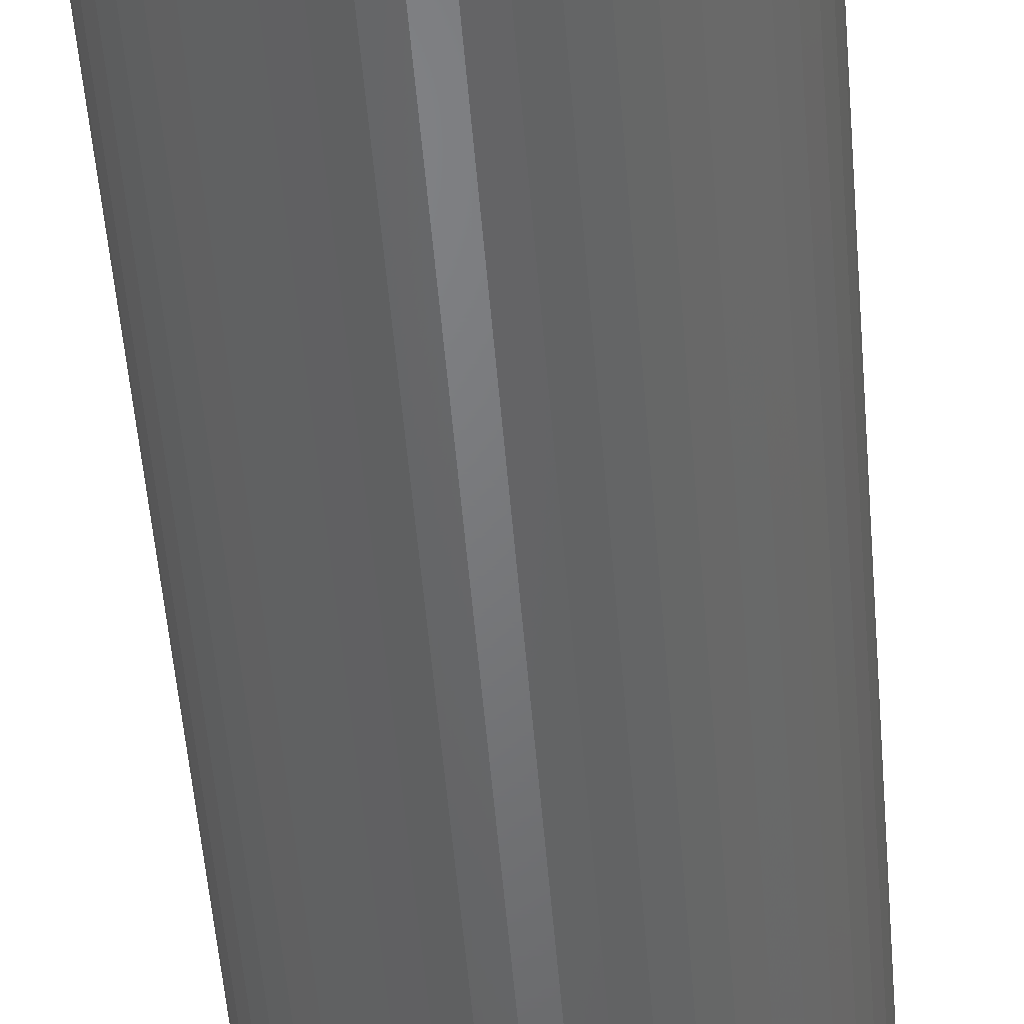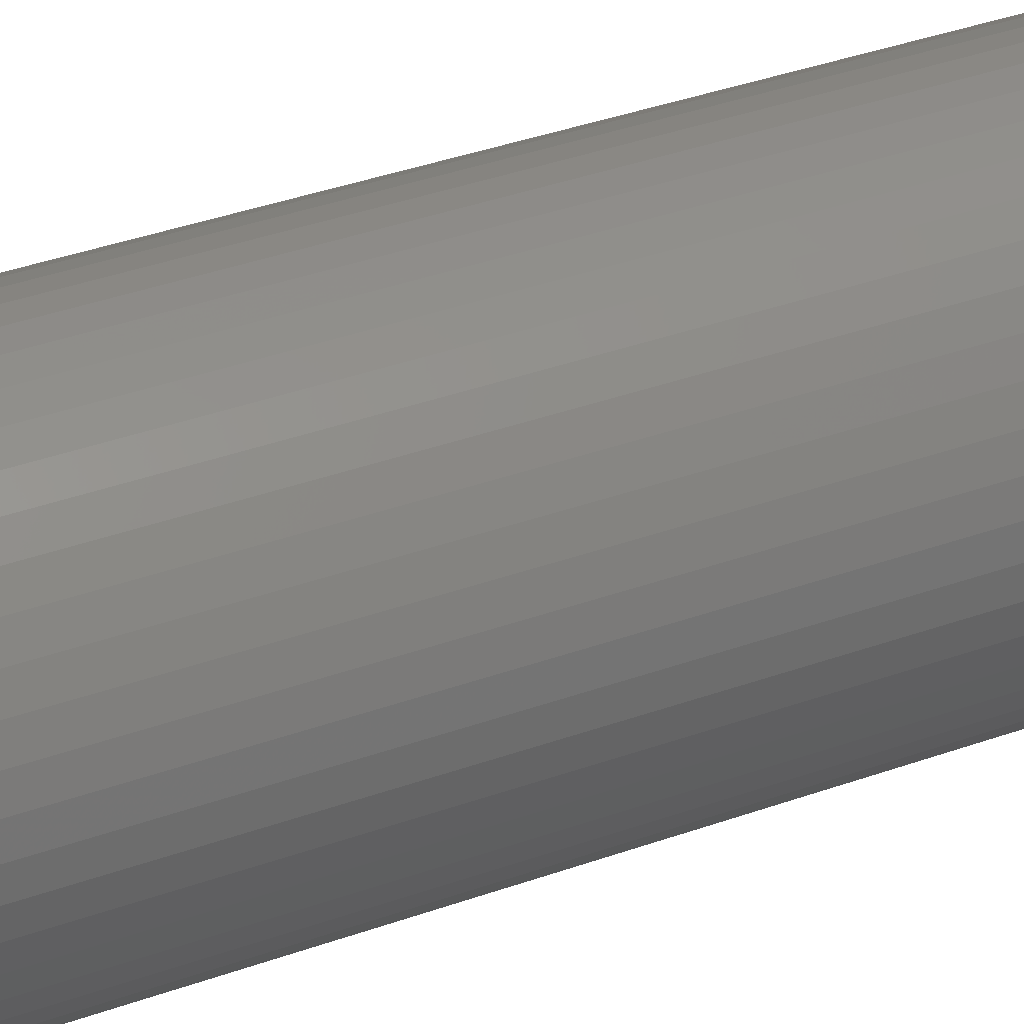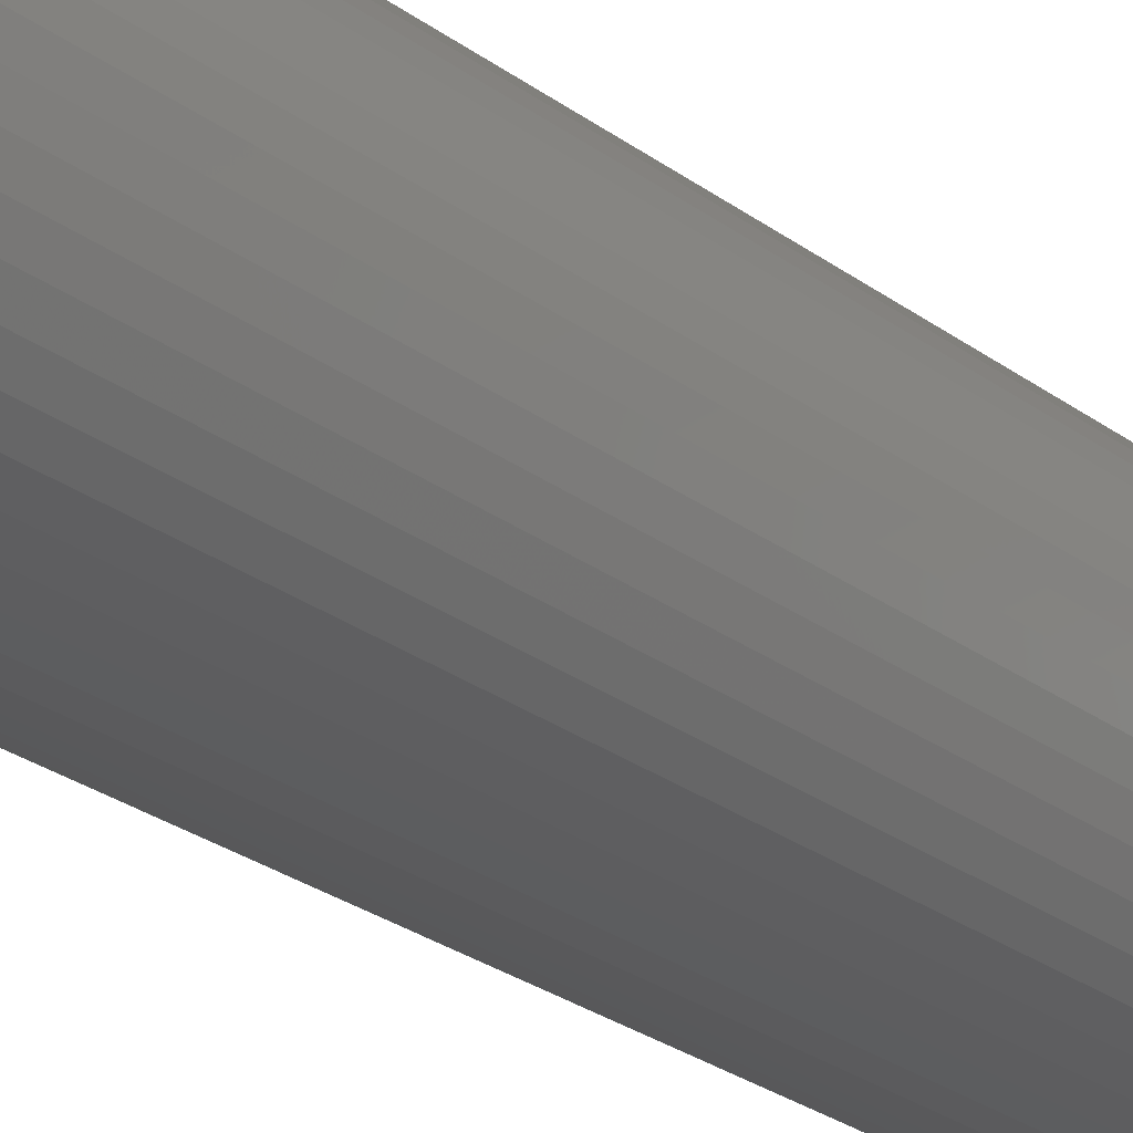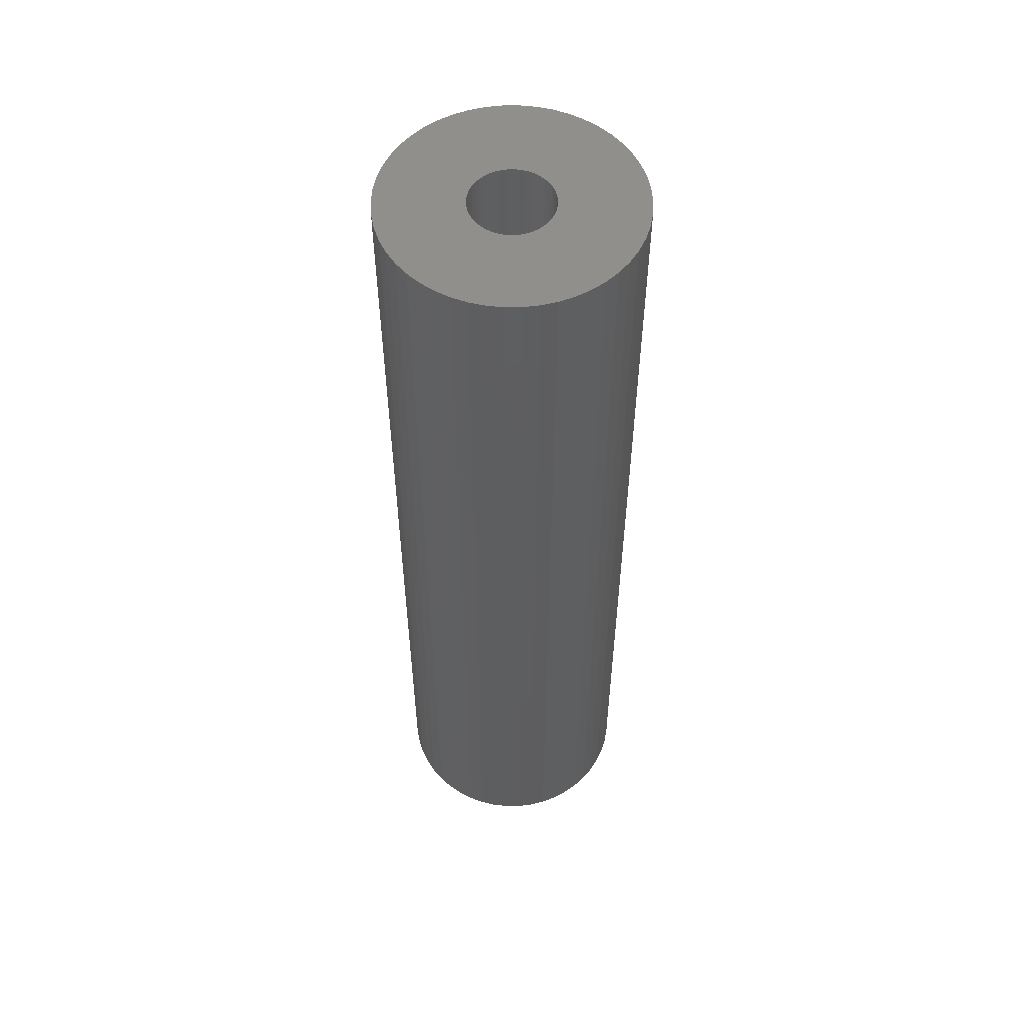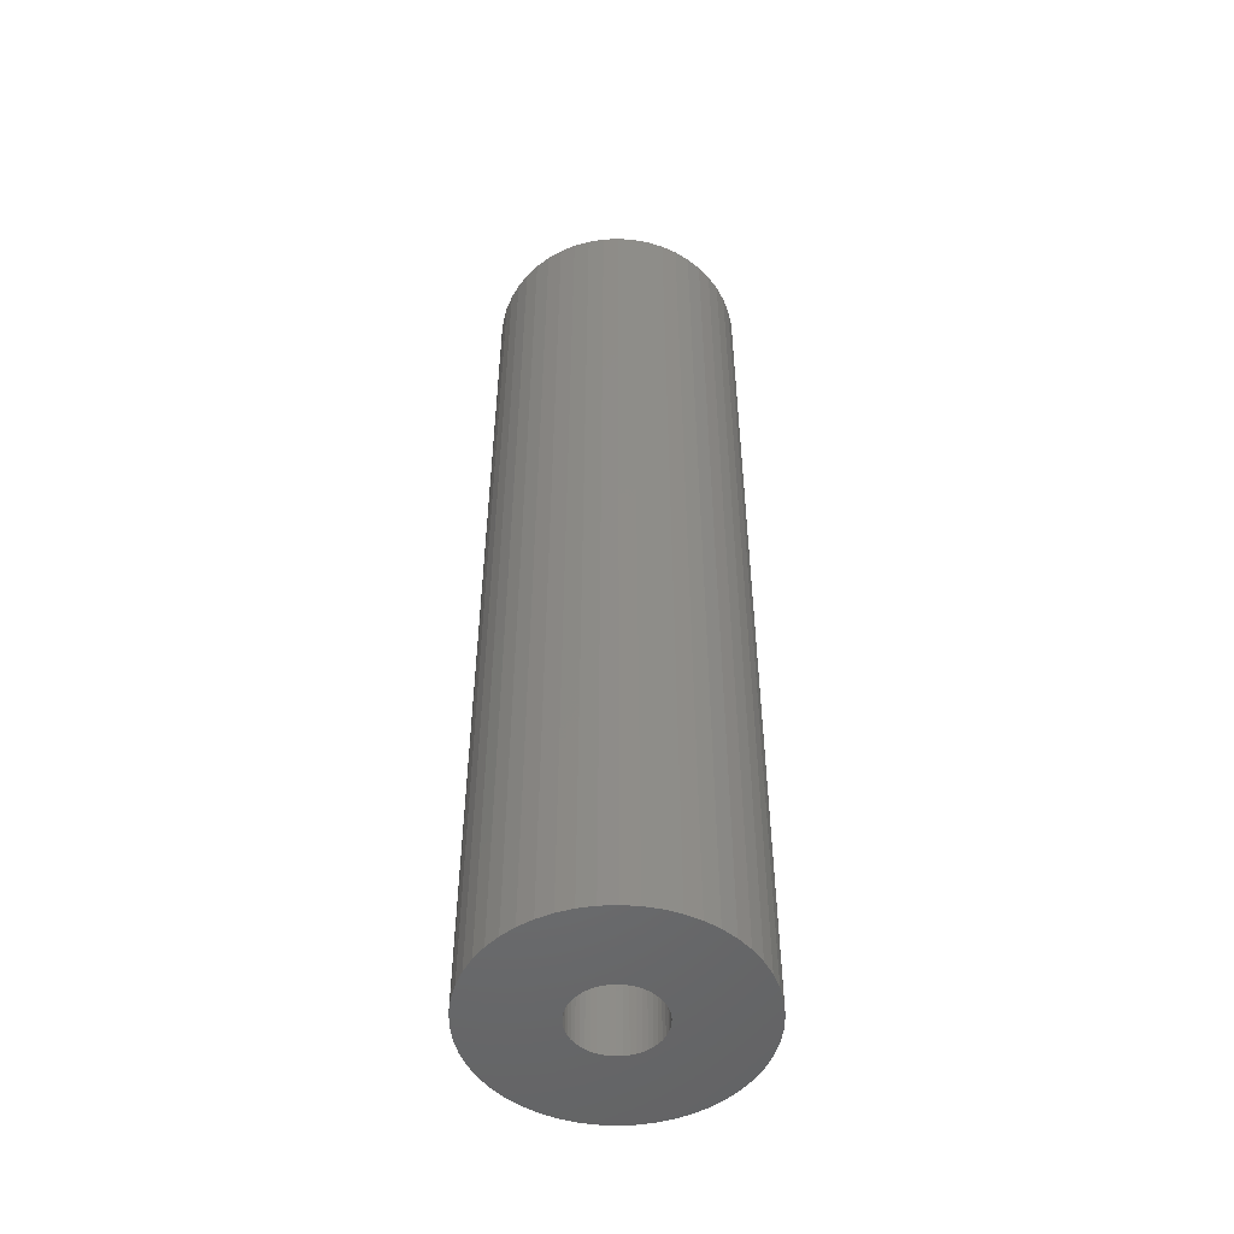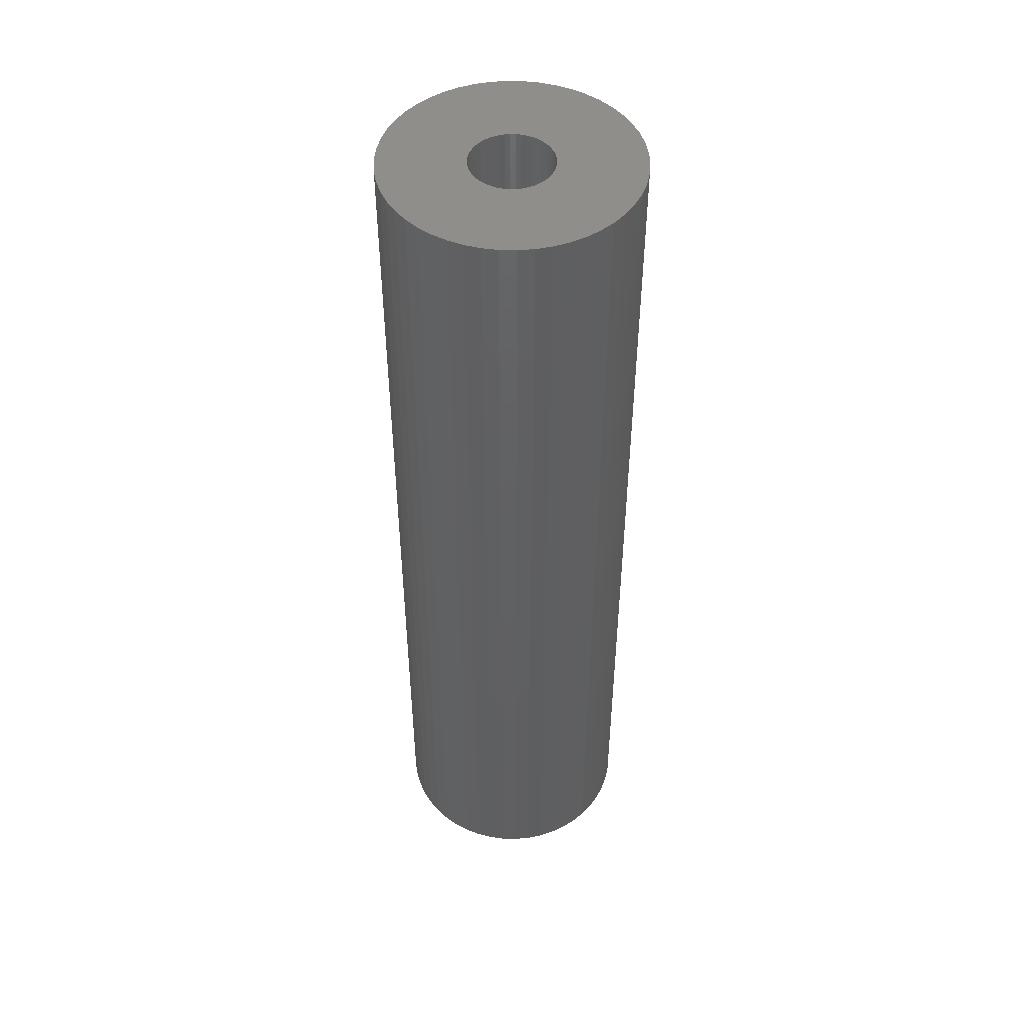
<metadata>
{"format":"stl","ext":"stl","renderer":"f3d","projection":"perspective","resolution":1024,"background":"white","views":[{"elev":-50.4,"azim":4.5,"up":"+Y"},{"elev":34.9,"azim":63.9,"up":"+Y"},{"elev":-26.9,"azim":41.2,"up":"+Y"},{"elev":54.6,"azim":-166.0,"up":"+Z"},{"elev":-50.7,"azim":-76.3,"up":"+Z"},{"elev":48.0,"azim":-99.2,"up":"+Z"}]}
</metadata>
<code>
# stl→obj: 200 verts, 400 faces
v 4.75 0 18
v 4.713 0.5953 -18
v 4.713 0.5953 18
v 4.75 0 -18
v -4.75 0 -18
v -4.713 0.5953 18
v -4.713 0.5953 -18
v -4.75 0 18
v 0.2983 4.741 -18
v -0.2983 4.741 18
v 0.2983 4.741 18
v -0.2983 4.741 -18
v -0.2983 -4.741 -18
v 0.2983 -4.741 18
v -0.2983 -4.741 18
v 0.2983 -4.741 -18
v 3.463 3.252 -18
v 3.028 3.66 18
v 3.463 3.252 18
v 3.028 3.66 -18
v -3.028 3.66 -18
v -3.463 3.252 18
v -3.028 3.66 18
v -3.463 3.252 -18
v -1.468 4.518 -18
v -2.022 4.298 18
v -1.468 4.518 18
v -2.022 4.298 -18
v 4.416 1.749 18
v 4.162 2.288 -18
v 4.162 2.288 18
v 4.416 1.749 -18
v 4.601 1.181 -18
v 4.601 1.181 18
v 3.843 2.792 -18
v 3.843 2.792 18
v 2.022 4.298 -18
v 1.468 4.518 18
v 2.022 4.298 18
v 1.468 4.518 -18
v 0.8901 4.666 18
v 0.8901 4.666 -18
v 2.545 4.011 -18
v 2.545 4.011 18
v -4.416 1.749 -18
v -4.162 2.288 18
v -4.162 2.288 -18
v -4.416 1.749 18
v -3.843 2.792 -18
v -3.843 2.792 18
v -4.601 1.181 -18
v -4.601 1.181 18
v -0.8901 4.666 -18
v -0.8901 4.666 18
v 0.8901 -4.666 18
v 0.8901 -4.666 -18
v 1.55 0 18
v 1.538 0.1943 18
v 4.713 -0.5953 18
v 1.501 0.3855 18
v 1.538 -0.1943 18
v 1.441 0.5706 18
v 4.601 -1.181 18
v 1.358 0.7467 18
v 1.501 -0.3855 18
v 1.254 0.9111 18
v 4.416 -1.749 18
v 1.13 1.061 18
v 1.441 -0.5706 18
v 0.988 1.194 18
v 4.162 -2.288 18
v 0.8305 1.309 18
v 1.358 -0.7467 18
v 3.843 -2.792 18
v 0.66 1.402 18
v 0.479 1.474 18
v 0.2904 1.523 18
v 0.09732 1.547 18
v -0.09732 1.547 18
v -0.2904 1.523 18
v -0.479 1.474 18
v -0.66 1.402 18
v -0.8305 1.309 18
v -2.545 4.011 18
v -0.988 1.194 18
v -1.13 1.061 18
v -1.254 0.9111 18
v -1.358 0.7467 18
v 1.254 -0.9111 18
v 3.463 -3.252 18
v 1.13 -1.061 18
v 3.028 -3.66 18
v 0.988 -1.194 18
v 2.545 -4.011 18
v 0.8305 -1.309 18
v 2.022 -4.298 18
v 0.66 -1.402 18
v 1.468 -4.518 18
v 0.479 -1.474 18
v 0.2904 -1.523 18
v 0.09732 -1.547 18
v -0.09732 -1.547 18
v -0.2904 -1.523 18
v -0.8901 -4.666 18
v -0.479 -1.474 18
v -1.468 -4.518 18
v -0.66 -1.402 18
v -2.022 -4.298 18
v -0.8305 -1.309 18
v -2.545 -4.011 18
v -0.988 -1.194 18
v -3.028 -3.66 18
v -1.13 -1.061 18
v -3.463 -3.252 18
v -1.254 -0.9111 18
v -3.843 -2.792 18
v -1.358 -0.7467 18
v -4.162 -2.288 18
v -1.441 -0.5706 18
v -4.416 -1.749 18
v -1.501 -0.3855 18
v -4.601 -1.181 18
v -1.538 -0.1943 18
v -4.713 -0.5953 18
v -1.55 0 18
v -1.441 0.5706 18
v -1.501 0.3855 18
v -1.538 0.1943 18
v -2.545 4.011 -18
v 4.713 -0.5953 -18
v 3.843 -2.792 -18
v 3.463 -3.252 -18
v 4.601 -1.181 -18
v 4.416 -1.749 -18
v -4.162 -2.288 -18
v -4.416 -1.749 -18
v 1.55 0 -18
v 1.538 -0.1943 -18
v 1.501 -0.3855 -18
v 1.538 0.1943 -18
v 1.441 -0.5706 -18
v 4.162 -2.288 -18
v 1.358 -0.7467 -18
v 1.501 0.3855 -18
v 1.254 -0.9111 -18
v 1.13 -1.061 -18
v 3.028 -3.66 -18
v 1.441 0.5706 -18
v 0.988 -1.194 -18
v 2.545 -4.011 -18
v 0.8305 -1.309 -18
v 2.022 -4.298 -18
v 1.358 0.7467 -18
v 0.66 -1.402 -18
v 1.468 -4.518 -18
v 0.479 -1.474 -18
v 0.2904 -1.523 -18
v 0.09732 -1.547 -18
v -0.09732 -1.547 -18
v -0.2904 -1.523 -18
v -0.8901 -4.666 -18
v -0.479 -1.474 -18
v -1.468 -4.518 -18
v -0.66 -1.402 -18
v -2.022 -4.298 -18
v -0.8305 -1.309 -18
v -2.545 -4.011 -18
v -0.988 -1.194 -18
v -3.028 -3.66 -18
v -1.13 -1.061 -18
v -3.463 -3.252 -18
v -1.254 -0.9111 -18
v -3.843 -2.792 -18
v -1.358 -0.7467 -18
v 1.254 0.9111 -18
v 1.13 1.061 -18
v 0.988 1.194 -18
v 0.8305 1.309 -18
v 0.66 1.402 -18
v 0.479 1.474 -18
v 0.2904 1.523 -18
v 0.09732 1.547 -18
v -0.09732 1.547 -18
v -0.2904 1.523 -18
v -0.479 1.474 -18
v -0.66 1.402 -18
v -0.8305 1.309 -18
v -0.988 1.194 -18
v -1.13 1.061 -18
v -1.254 0.9111 -18
v -1.358 0.7467 -18
v -1.441 0.5706 -18
v -1.501 0.3855 -18
v -1.538 0.1943 -18
v -1.55 0 -18
v -1.441 -0.5706 -18
v -1.501 -0.3855 -18
v -4.601 -1.181 -18
v -1.538 -0.1943 -18
v -4.713 -0.5953 -18
f 1 2 3
f 2 1 4
f 5 6 7
f 6 5 8
f 9 10 11
f 10 9 12
f 13 14 15
f 14 13 16
f 17 18 19
f 18 17 20
f 21 22 23
f 22 21 24
f 25 26 27
f 26 25 28
f 29 30 31
f 30 29 32
f 3 33 34
f 33 3 2
f 31 35 36
f 35 31 30
f 37 38 39
f 38 37 40
f 40 41 38
f 41 40 42
f 43 39 44
f 39 43 37
f 45 46 47
f 46 45 48
f 49 22 24
f 22 49 50
f 51 48 45
f 48 51 52
f 53 27 54
f 27 53 25
f 16 55 14
f 55 16 56
f 34 32 29
f 32 34 33
f 36 17 19
f 17 36 35
f 42 11 41
f 11 42 9
f 20 44 18
f 44 20 43
f 47 50 49
f 50 47 46
f 7 52 51
f 52 7 6
f 57 1 3
f 58 3 34
f 1 57 59
f 60 34 29
f 61 59 57
f 62 29 31
f 59 61 63
f 64 31 36
f 65 63 61
f 66 36 19
f 63 65 67
f 68 19 18
f 69 67 65
f 70 18 44
f 67 69 71
f 72 44 39
f 73 71 69
f 71 73 74
f 3 58 57
f 34 60 58
f 75 39 38
f 29 62 60
f 31 64 62
f 36 66 64
f 19 68 66
f 18 70 68
f 76 38 41
f 44 72 70
f 39 75 72
f 38 76 75
f 77 41 11
f 41 77 76
f 11 78 77
f 11 79 78
f 10 79 11
f 79 10 80
f 54 80 10
f 80 54 81
f 27 81 54
f 81 27 82
f 26 82 27
f 82 26 83
f 84 83 26
f 83 84 85
f 23 85 84
f 85 23 86
f 22 86 23
f 86 22 87
f 50 87 22
f 87 50 88
f 89 74 73
f 74 89 90
f 91 90 89
f 90 91 92
f 93 92 91
f 92 93 94
f 95 94 93
f 94 95 96
f 97 96 95
f 96 97 98
f 99 98 97
f 98 99 55
f 100 55 99
f 55 100 14
f 101 14 100
f 102 14 101
f 15 102 103
f 102 15 14
f 104 103 105
f 106 105 107
f 108 107 109
f 103 104 15
f 110 109 111
f 112 111 113
f 114 113 115
f 116 115 117
f 118 117 119
f 105 106 104
f 120 119 121
f 122 121 123
f 124 123 125
f 46 88 50
f 107 108 106
f 88 46 126
f 109 110 108
f 48 126 46
f 111 112 110
f 126 48 127
f 113 114 112
f 52 127 48
f 115 116 114
f 127 52 128
f 117 118 116
f 6 128 52
f 119 120 118
f 128 6 125
f 121 122 120
f 8 125 6
f 123 124 122
f 125 8 124
f 28 84 26
f 84 28 129
f 129 23 84
f 23 129 21
f 12 54 10
f 54 12 53
f 59 4 1
f 4 59 130
f 90 131 74
f 131 90 132
f 67 133 63
f 133 67 134
f 63 130 59
f 130 63 133
f 135 120 136
f 120 135 118
f 137 4 130
f 138 130 133
f 4 137 2
f 139 133 134
f 140 2 137
f 141 134 142
f 2 140 33
f 143 142 131
f 144 33 140
f 145 131 132
f 33 144 32
f 146 132 147
f 148 32 144
f 149 147 150
f 32 148 30
f 151 150 152
f 153 30 148
f 30 153 35
f 130 138 137
f 133 139 138
f 154 152 155
f 134 141 139
f 142 143 141
f 131 145 143
f 132 146 145
f 147 149 146
f 156 155 56
f 150 151 149
f 152 154 151
f 155 156 154
f 157 56 16
f 56 157 156
f 16 158 157
f 16 159 158
f 13 159 16
f 159 13 160
f 161 160 13
f 160 161 162
f 163 162 161
f 162 163 164
f 165 164 163
f 164 165 166
f 167 166 165
f 166 167 168
f 169 168 167
f 168 169 170
f 171 170 169
f 170 171 172
f 173 172 171
f 172 173 174
f 175 35 153
f 35 175 17
f 176 17 175
f 17 176 20
f 177 20 176
f 20 177 43
f 178 43 177
f 43 178 37
f 179 37 178
f 37 179 40
f 180 40 179
f 40 180 42
f 181 42 180
f 42 181 9
f 182 9 181
f 183 9 182
f 12 183 184
f 183 12 9
f 53 184 185
f 25 185 186
f 28 186 187
f 184 53 12
f 129 187 188
f 21 188 189
f 24 189 190
f 49 190 191
f 47 191 192
f 185 25 53
f 45 192 193
f 51 193 194
f 7 194 195
f 135 174 173
f 186 28 25
f 174 135 196
f 187 129 28
f 136 196 135
f 188 21 129
f 196 136 197
f 189 24 21
f 198 197 136
f 190 49 24
f 197 198 199
f 191 47 49
f 200 199 198
f 192 45 47
f 199 200 195
f 193 51 45
f 5 195 200
f 194 7 51
f 195 5 7
f 152 94 96
f 94 152 150
f 147 90 92
f 90 147 132
f 74 142 71
f 142 74 131
f 163 104 106
f 104 163 161
f 136 122 198
f 122 136 120
f 155 96 98
f 96 155 152
f 56 98 55
f 98 56 155
f 71 134 67
f 134 71 142
f 161 15 104
f 15 161 13
f 165 106 108
f 106 165 163
f 171 116 173
f 116 171 114
f 171 112 114
f 112 171 169
f 198 124 200
f 124 198 122
f 200 8 5
f 8 200 124
f 150 92 94
f 92 150 147
f 173 118 135
f 118 173 116
f 167 108 110
f 108 167 165
f 169 110 112
f 110 169 167
f 148 64 153
f 64 148 62
f 127 192 126
f 192 127 193
f 153 66 175
f 66 153 64
f 181 76 77
f 76 181 180
f 180 75 76
f 75 180 179
f 186 81 82
f 81 186 185
f 126 191 88
f 191 126 192
f 138 57 137
f 57 138 61
f 151 97 95
f 97 151 154
f 182 77 78
f 77 182 181
f 178 70 72
f 70 178 177
f 87 189 86
f 189 87 190
f 187 82 83
f 82 187 186
f 188 83 85
f 83 188 187
f 137 58 140
f 58 137 57
f 146 93 91
f 93 146 149
f 141 65 139
f 65 141 69
f 159 103 102
f 103 159 160
f 140 60 144
f 60 140 58
f 144 62 148
f 62 144 60
f 177 68 70
f 68 177 176
f 175 68 176
f 68 175 66
f 183 78 79
f 78 183 182
f 179 72 75
f 72 179 178
f 125 194 128
f 194 125 195
f 128 193 127
f 193 128 194
f 88 190 87
f 190 88 191
f 184 79 80
f 79 184 183
f 185 80 81
f 80 185 184
f 189 85 86
f 85 189 188
f 139 61 138
f 61 139 65
f 145 73 143
f 73 145 89
f 143 69 141
f 69 143 73
f 160 105 103
f 105 160 162
f 164 109 107
f 109 164 166
f 123 195 125
f 195 123 199
f 119 197 121
f 197 119 196
f 113 172 115
f 172 113 170
f 117 196 119
f 196 117 174
f 157 101 100
f 101 157 158
f 154 99 97
f 99 154 156
f 156 100 99
f 100 156 157
f 146 89 145
f 89 146 91
f 149 95 93
f 95 149 151
f 168 113 111
f 113 168 170
f 158 102 101
f 102 158 159
f 121 199 123
f 199 121 197
f 115 174 117
f 174 115 172
f 166 111 109
f 111 166 168
f 162 107 105
f 107 162 164

</code>
